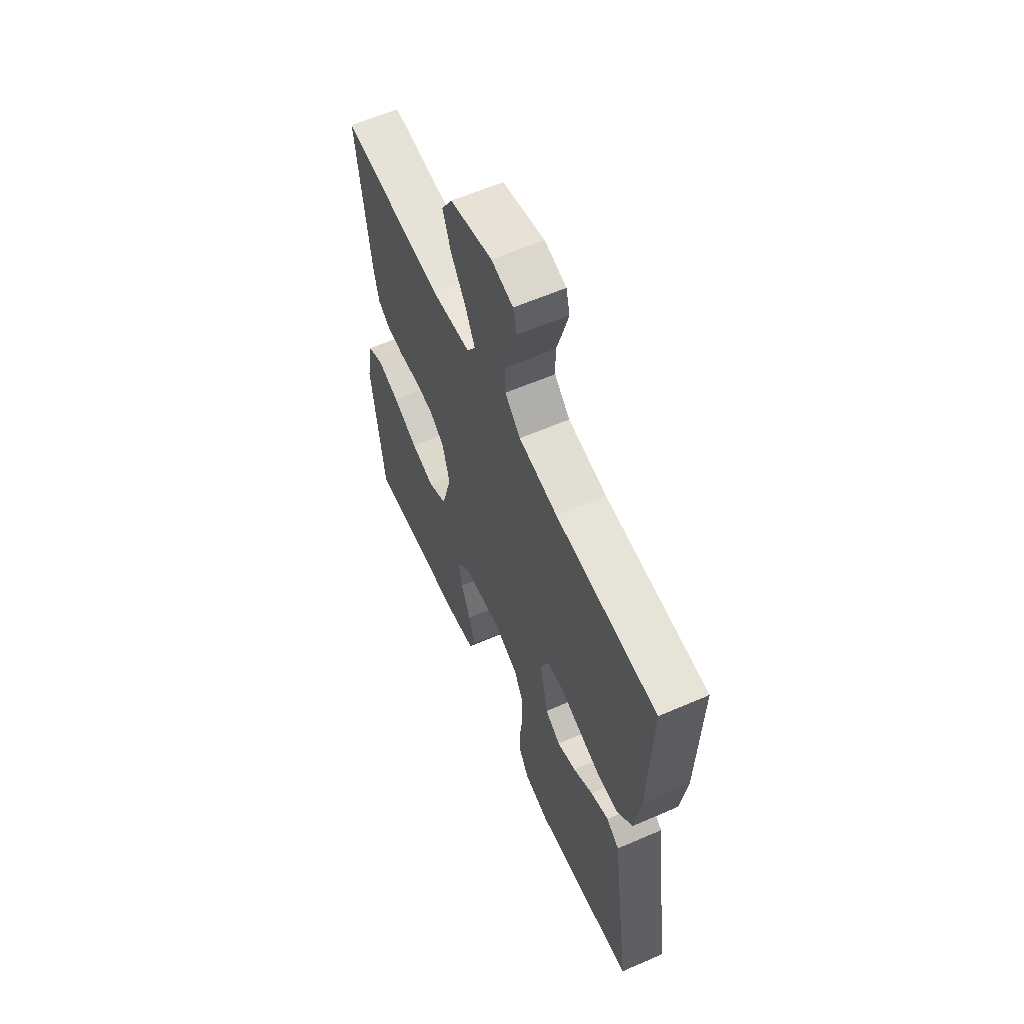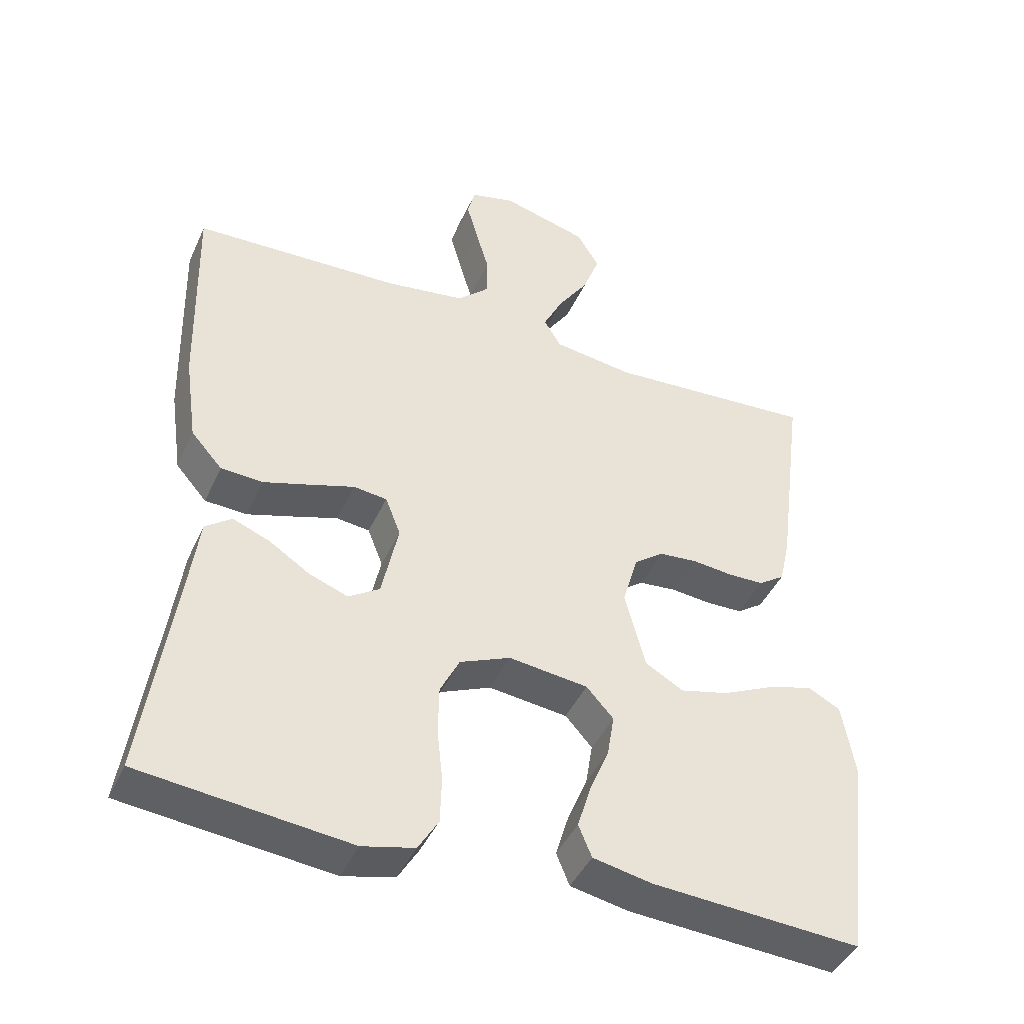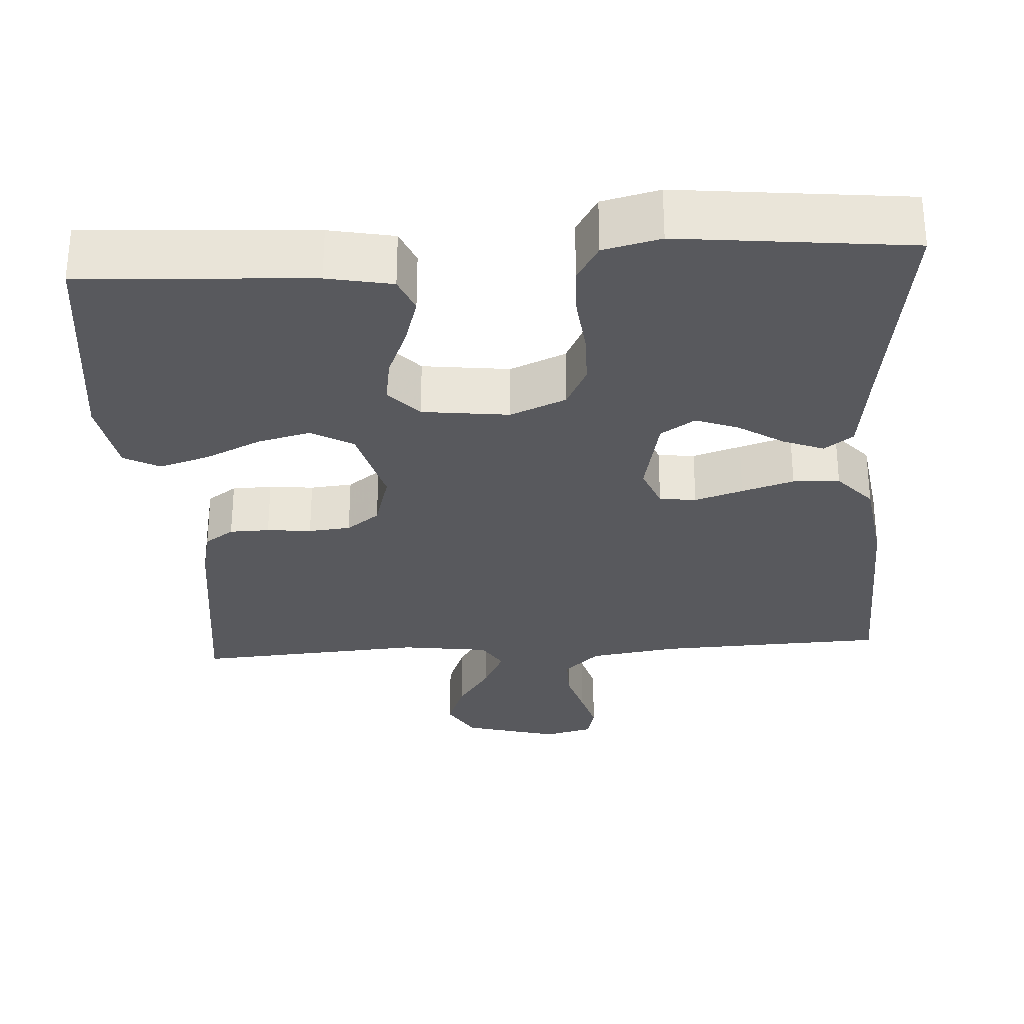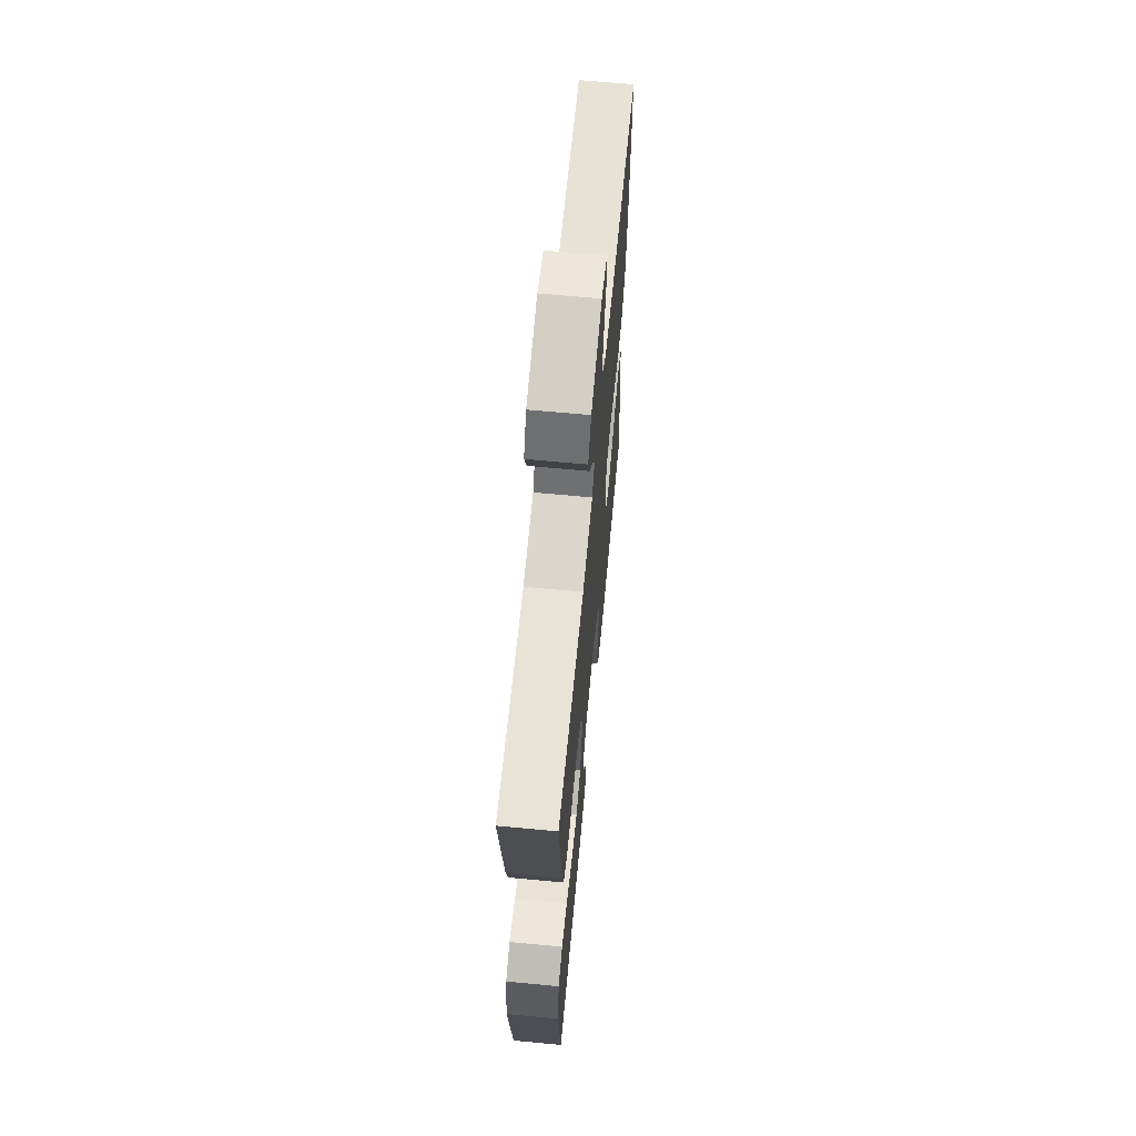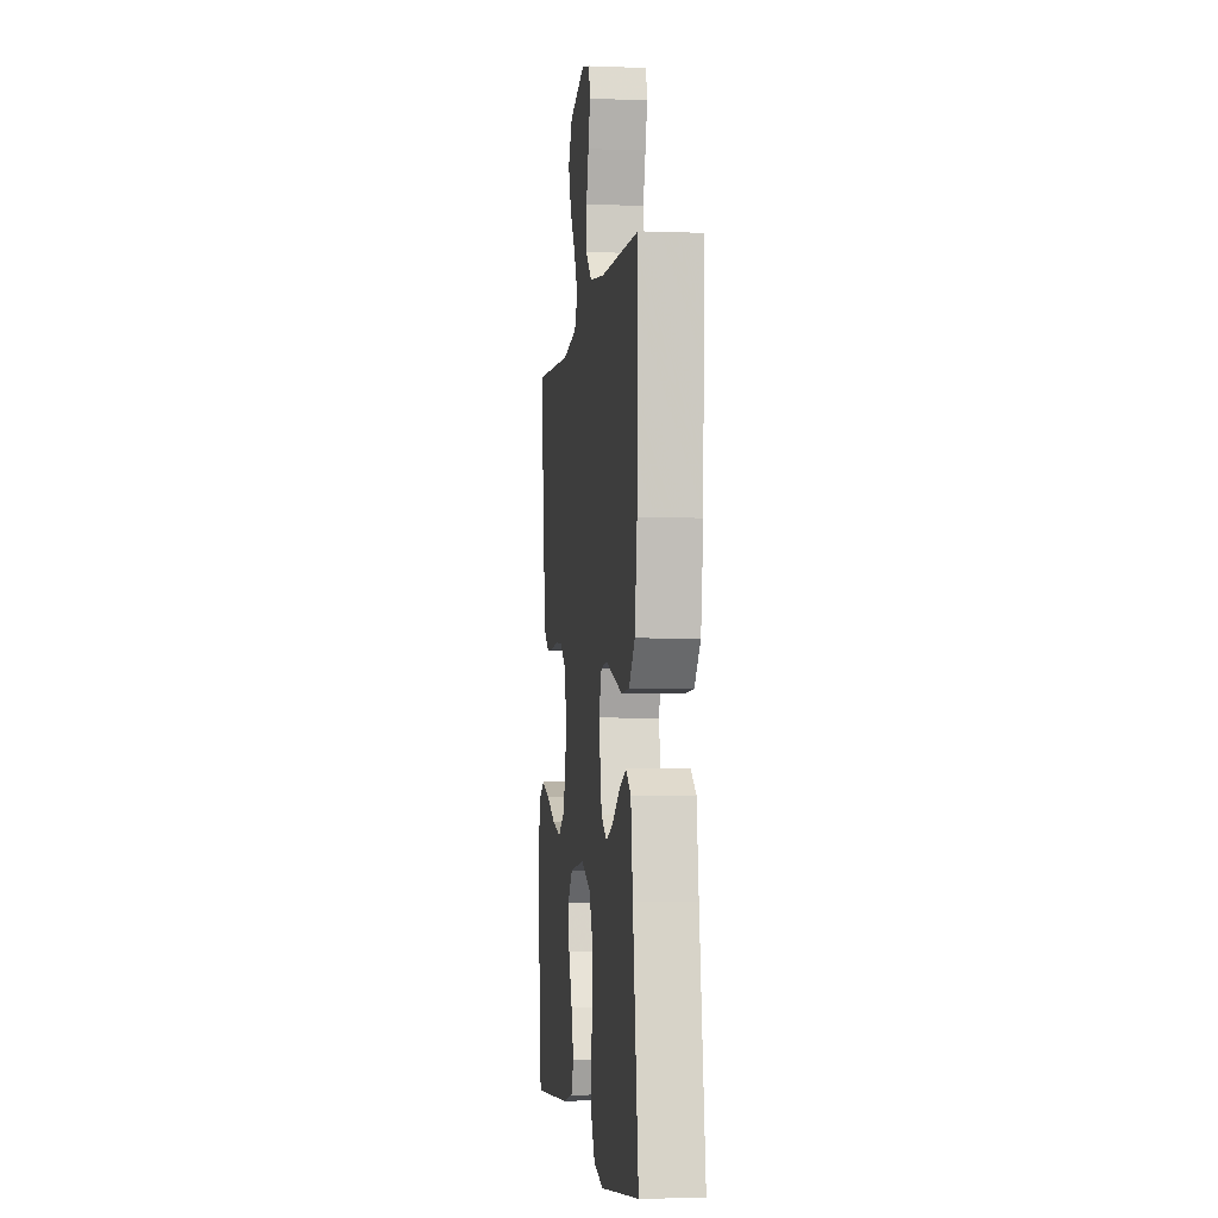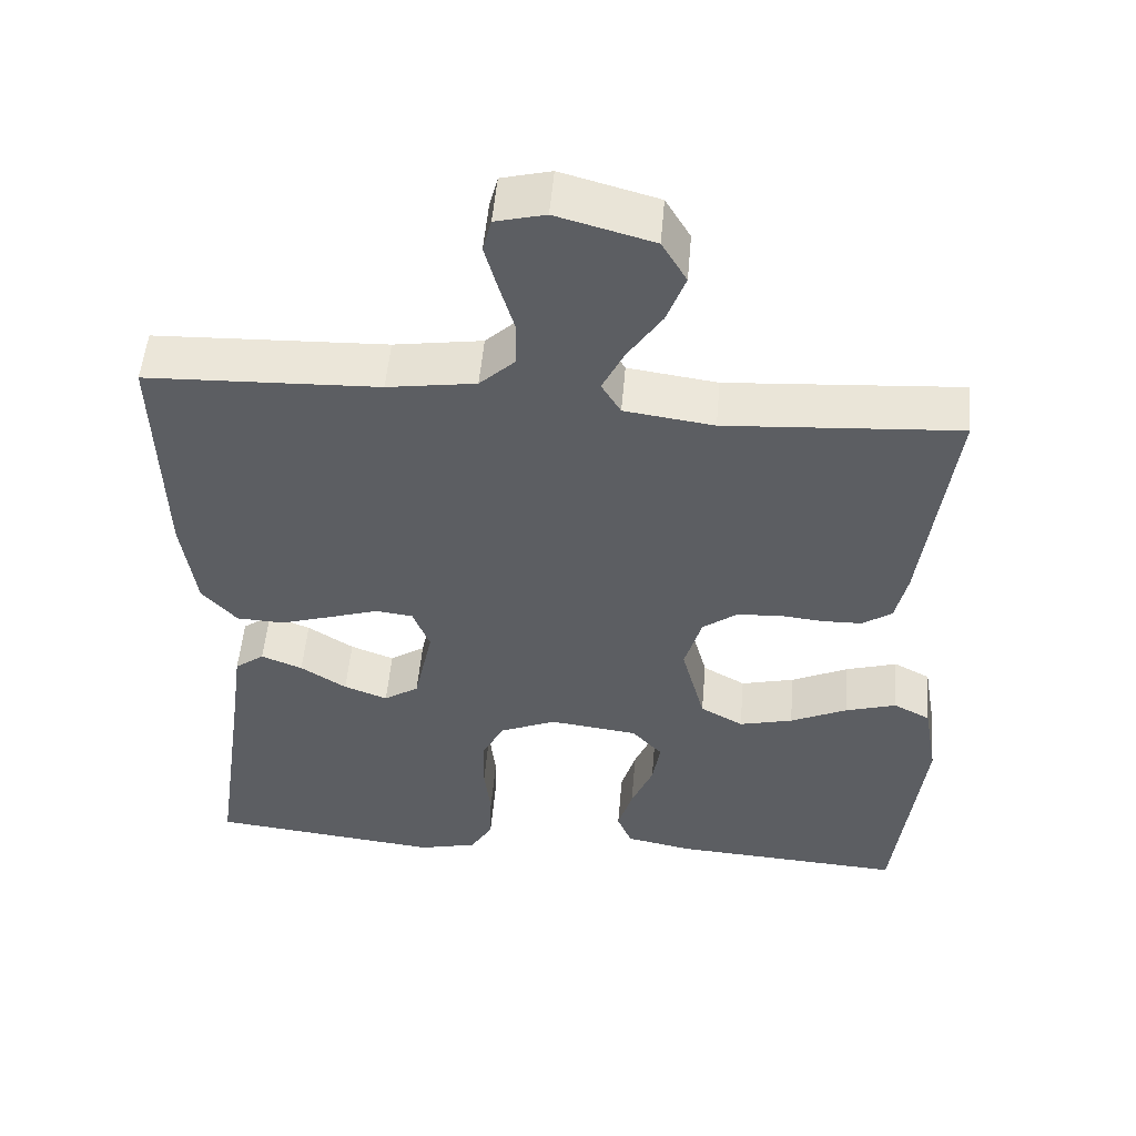
<metadata>
{"format":"obj","ext":"obj","renderer":"f3d","projection":"perspective","resolution":1024,"background":"white","views":[{"elev":60.7,"azim":-113.9,"up":"+Z"},{"elev":-43.3,"azim":-23.3,"up":"+Z"},{"elev":-30.0,"azim":-176.3,"up":"+Y"},{"elev":65.7,"azim":95.4,"up":"+Z"},{"elev":-3.9,"azim":-97.2,"up":"+Z"},{"elev":51.9,"azim":4.9,"up":"+Z"}]}
</metadata>
<code>
v -0.5 0.07 -0.5
v -0.457 0.07 -0.2
v -0.442 0.07 -0.089
v -0.404 0.07 -0.061
v -0.351 0.07 -0.082
v -0.292 0.07 -0.12
v -0.236 0.07 -0.141
v -0.191 0.07 -0.112
v -0.167 0.07 0
v -0.189 0.07 0.056
v -0.237 0.07 0.062
v -0.3 0.07 0.042
v -0.368 0.07 0.021
v -0.429 0.07 0.024
v -0.474 0.07 0.075
v -0.492 0.07 0.2
v -0.5 0.07 0.5
v -0.2 0.07 0.511
v -0.086 0.07 0.528
v -0.04 0.07 0.571
v -0.04 0.07 0.63
v -0.059 0.07 0.694
v -0.075 0.07 0.752
v -0.064 0.07 0.795
v 0 0.07 0.811
v 0.124 0.07 0.777
v 0.156 0.07 0.723
v 0.132 0.07 0.659
v 0.088 0.07 0.594
v 0.06 0.07 0.537
v 0.085 0.07 0.496
v 0.2 0.07 0.48
v 0.5 0.07 0.5
v 0.461 0.07 0.2
v 0.446 0.07 0.134
v 0.408 0.07 0.108
v 0.356 0.07 0.107
v 0.298 0.07 0.113
v 0.243 0.07 0.108
v 0.2 0.07 0.076
v 0.178 0.07 0
v 0.208 0.07 -0.112
v 0.263 0.07 -0.143
v 0.332 0.07 -0.126
v 0.405 0.07 -0.092
v 0.471 0.07 -0.072
v 0.518 0.07 -0.097
v 0.536 0.07 -0.2
v 0.5 0.07 -0.5
v 0.2 0.07 -0.481
v 0.115 0.07 -0.464
v 0.096 0.07 -0.418
v 0.115 0.07 -0.355
v 0.143 0.07 -0.288
v 0.153 0.07 -0.227
v 0.114 0.07 -0.184
v 0 0.07 -0.17
v -0.073 0.07 -0.201
v -0.101 0.07 -0.257
v -0.102 0.07 -0.327
v -0.094 0.07 -0.401
v -0.096 0.07 -0.467
v -0.125 0.07 -0.515
v -0.2 0.07 -0.533
v -0.5 0 -0.5
v -0.457 0 -0.2
v -0.442 0 -0.089
v -0.404 0 -0.061
v -0.351 0 -0.082
v -0.292 0 -0.12
v -0.236 0 -0.141
v -0.191 0 -0.112
v -0.167 0 0
v -0.189 0 0.056
v -0.237 0 0.062
v -0.3 0 0.042
v -0.368 0 0.021
v -0.429 0 0.024
v -0.474 0 0.075
v -0.492 0 0.2
v -0.5 0 0.5
v -0.2 0 0.511
v -0.086 0 0.528
v -0.04 0 0.571
v -0.04 0 0.63
v -0.059 0 0.694
v -0.075 0 0.752
v -0.064 0 0.795
v 0 0 0.811
v 0.124 0 0.777
v 0.156 0 0.723
v 0.132 0 0.659
v 0.088 0 0.594
v 0.06 0 0.537
v 0.085 0 0.496
v 0.2 0 0.48
v 0.5 0 0.5
v 0.461 0 0.2
v 0.446 0 0.134
v 0.408 0 0.108
v 0.356 0 0.107
v 0.298 0 0.113
v 0.243 0 0.108
v 0.2 0 0.076
v 0.178 0 0
v 0.208 0 -0.112
v 0.263 0 -0.143
v 0.332 0 -0.126
v 0.405 0 -0.092
v 0.471 0 -0.072
v 0.518 0 -0.097
v 0.536 0 -0.2
v 0.5 0 -0.5
v 0.2 0 -0.481
v 0.115 0 -0.464
v 0.096 0 -0.418
v 0.115 0 -0.355
v 0.143 0 -0.288
v 0.153 0 -0.227
v 0.114 0 -0.184
v 0 0 -0.17
v -0.073 0 -0.201
v -0.101 0 -0.257
v -0.102 0 -0.327
v -0.094 0 -0.401
v -0.096 0 -0.467
v -0.125 0 -0.515
v -0.2 0 -0.533
f 63 64 1 2
f 60 61 62 63
f 59 60 63 2
f 58 59 2 3
f 51 52 53 54
f 51 54 55
f 50 51 55
f 49 50 55
f 48 49 55 56
f 44 45 46 47
f 43 44 47 48
f 35 36 37 38
f 35 38 39
f 32 33 34 35
f 31 32 35 39
f 30 31 39 40
f 26 27 28 29
f 26 29 30
f 25 26 30
f 24 25 30
f 21 22 23 24
f 21 24 30 40
f 15 16 17 18
f 15 18 19
f 14 15 19 20
f 11 12 13 14
f 3 4 5 6
f 3 6 7
f 58 3 7
f 57 58 7 8
f 43 48 56 57
f 42 43 57 8
f 41 42 8 9
f 20 21 40 41
f 20 41 9 10
f 11 14 20
f 10 11 20
f 66 65 128 127
f 127 126 125 124
f 66 127 124 123
f 67 66 123 122
f 118 117 116 115
f 119 118 115
f 119 115 114
f 119 114 113
f 120 119 113 112
f 111 110 109 108
f 112 111 108 107
f 102 101 100 99
f 103 102 99
f 99 98 97 96
f 103 99 96 95
f 104 103 95 94
f 93 92 91 90
f 94 93 90
f 94 90 89
f 94 89 88
f 88 87 86 85
f 104 94 88 85
f 82 81 80 79
f 83 82 79
f 84 83 79 78
f 78 77 76 75
f 70 69 68 67
f 71 70 67
f 71 67 122
f 72 71 122 121
f 121 120 112 107
f 72 121 107 106
f 73 72 106 105
f 105 104 85 84
f 74 73 105 84
f 84 78 75
f 84 75 74
f 1 65 66 2
f 2 66 67 3
f 3 67 68 4
f 4 68 69 5
f 5 69 70 6
f 6 70 71 7
f 7 71 72 8
f 8 72 73 9
f 9 73 74 10
f 10 74 75 11
f 11 75 76 12
f 12 76 77 13
f 13 77 78 14
f 14 78 79 15
f 15 79 80 16
f 16 80 81 17
f 17 81 82 18
f 18 82 83 19
f 19 83 84 20
f 20 84 85 21
f 21 85 86 22
f 22 86 87 23
f 23 87 88 24
f 24 88 89 25
f 25 89 90 26
f 26 90 91 27
f 27 91 92 28
f 28 92 93 29
f 29 93 94 30
f 30 94 95 31
f 31 95 96 32
f 32 96 97 33
f 33 97 98 34
f 34 98 99 35
f 35 99 100 36
f 36 100 101 37
f 37 101 102 38
f 38 102 103 39
f 39 103 104 40
f 40 104 105 41
f 41 105 106 42
f 42 106 107 43
f 43 107 108 44
f 44 108 109 45
f 45 109 110 46
f 46 110 111 47
f 47 111 112 48
f 48 112 113 49
f 49 113 114 50
f 50 114 115 51
f 51 115 116 52
f 52 116 117 53
f 53 117 118 54
f 54 118 119 55
f 55 119 120 56
f 56 120 121 57
f 57 121 122 58
f 58 122 123 59
f 59 123 124 60
f 60 124 125 61
f 61 125 126 62
f 62 126 127 63
f 63 127 128 64
f 64 128 65 1

</code>
